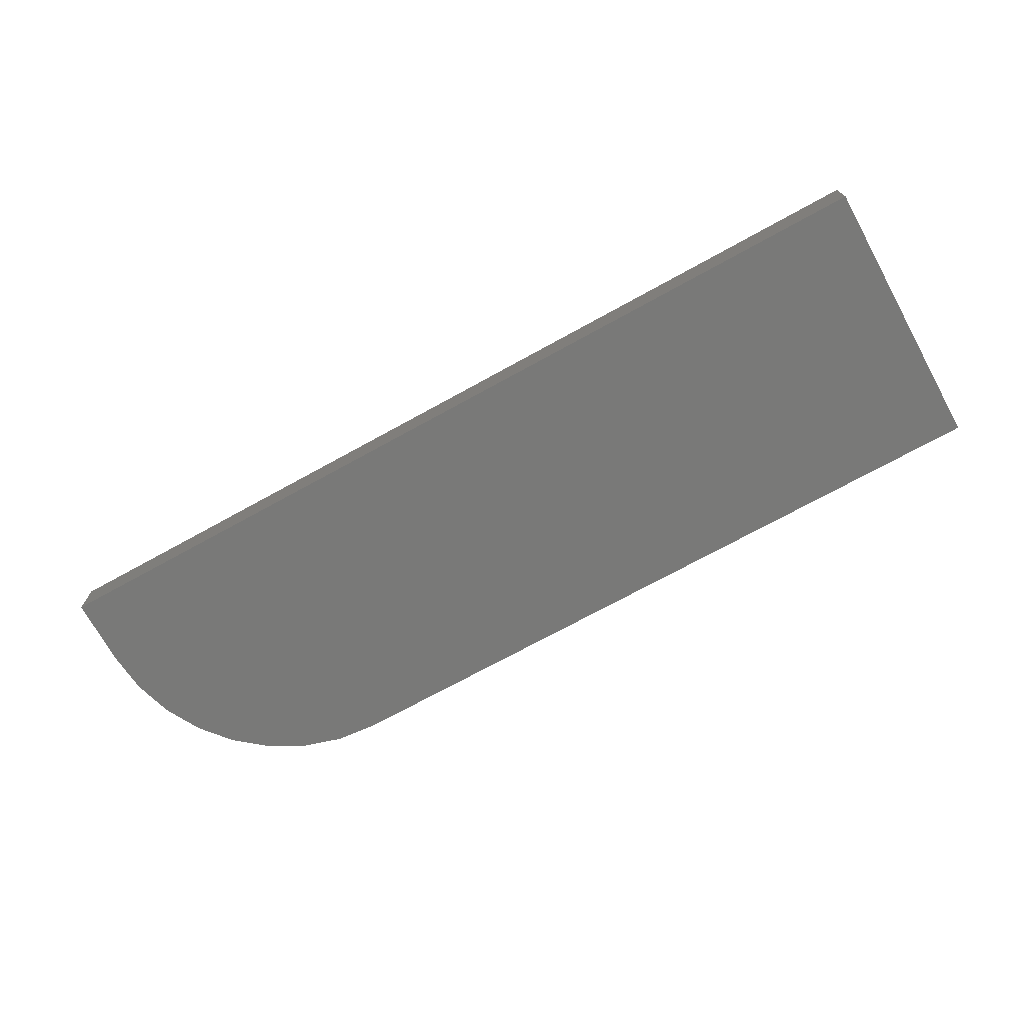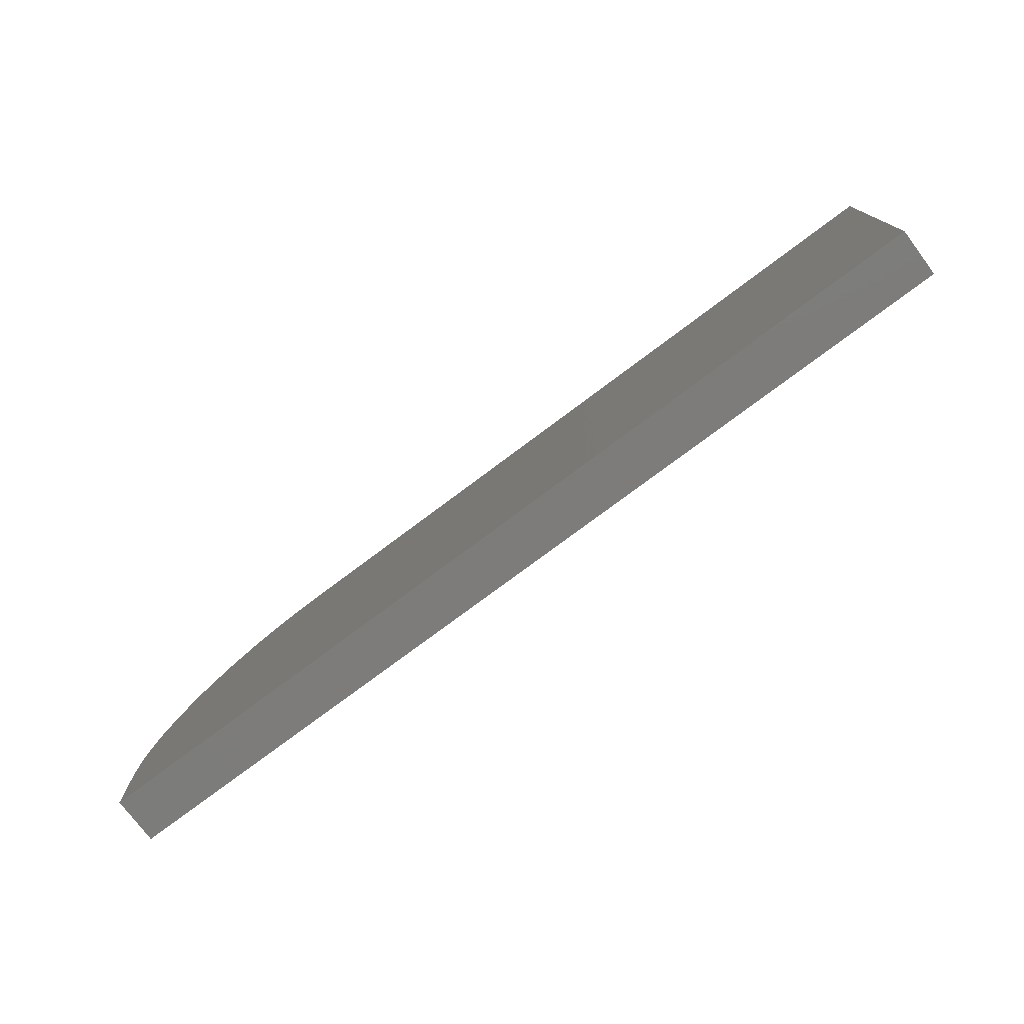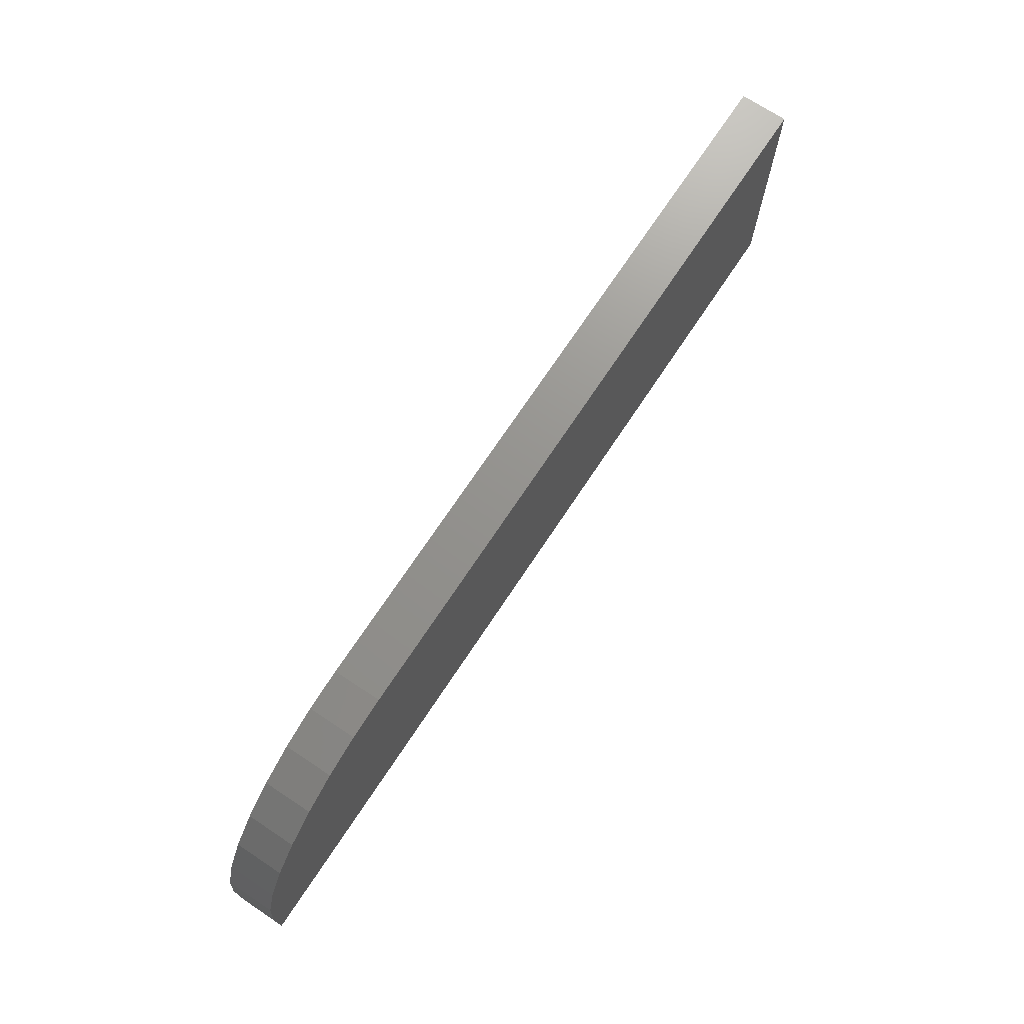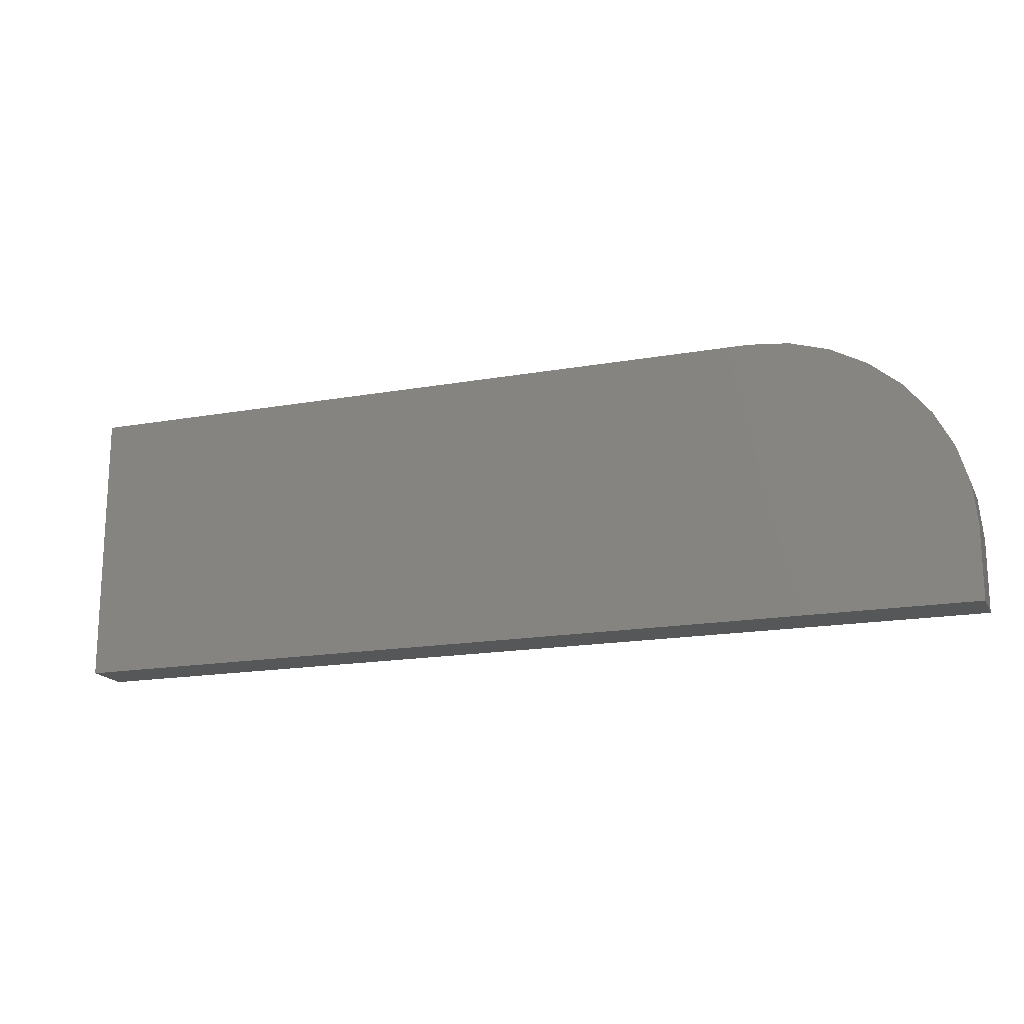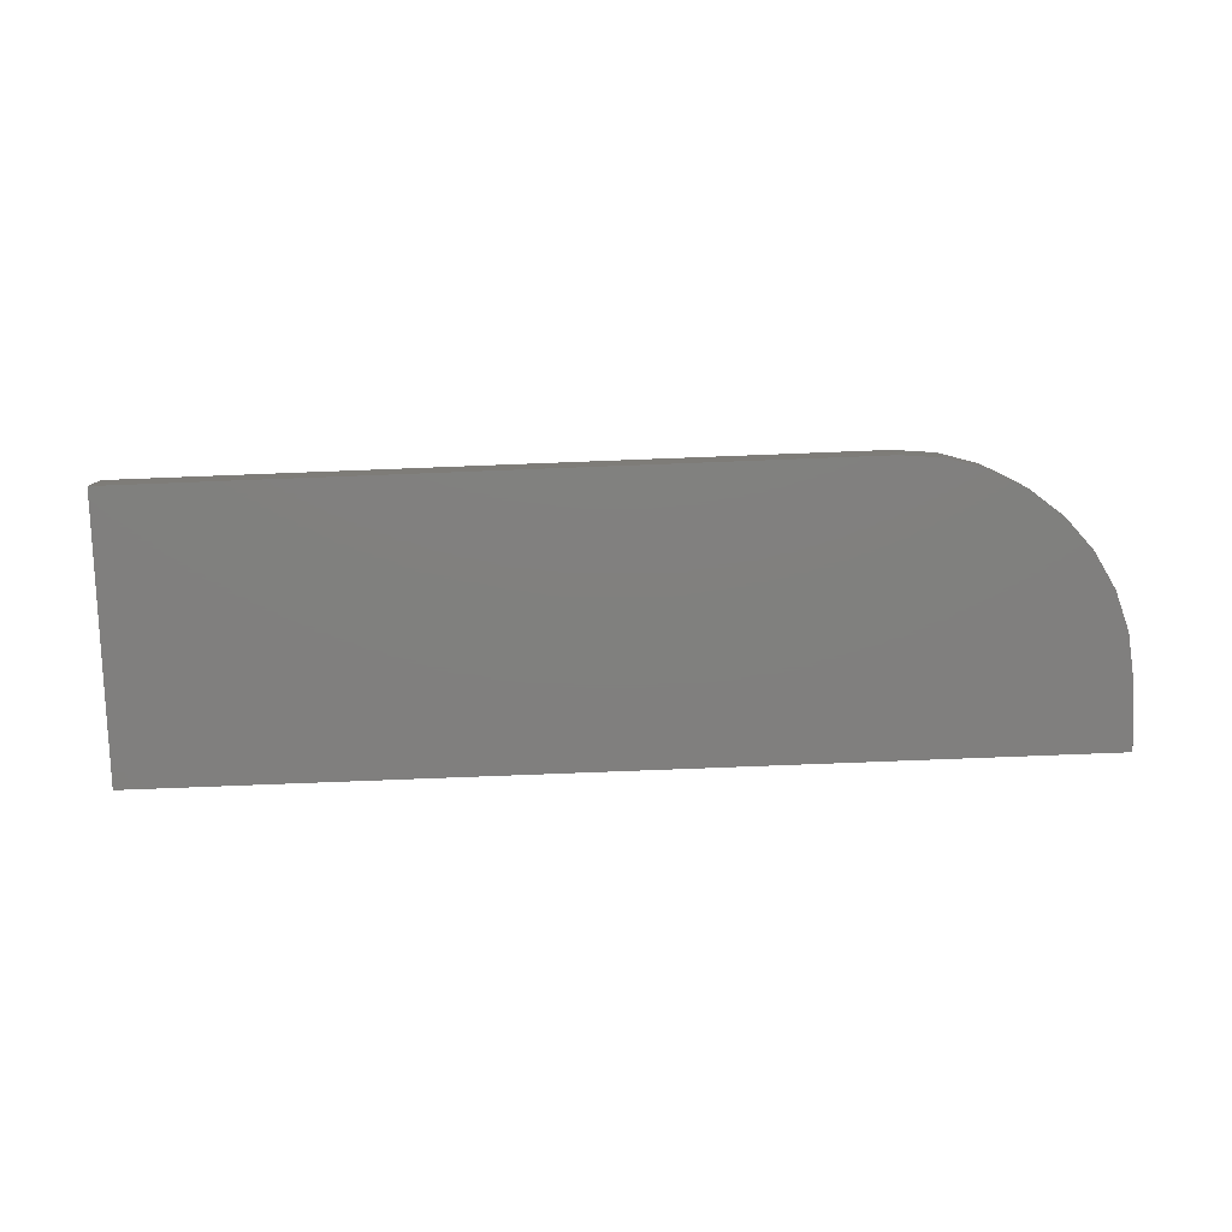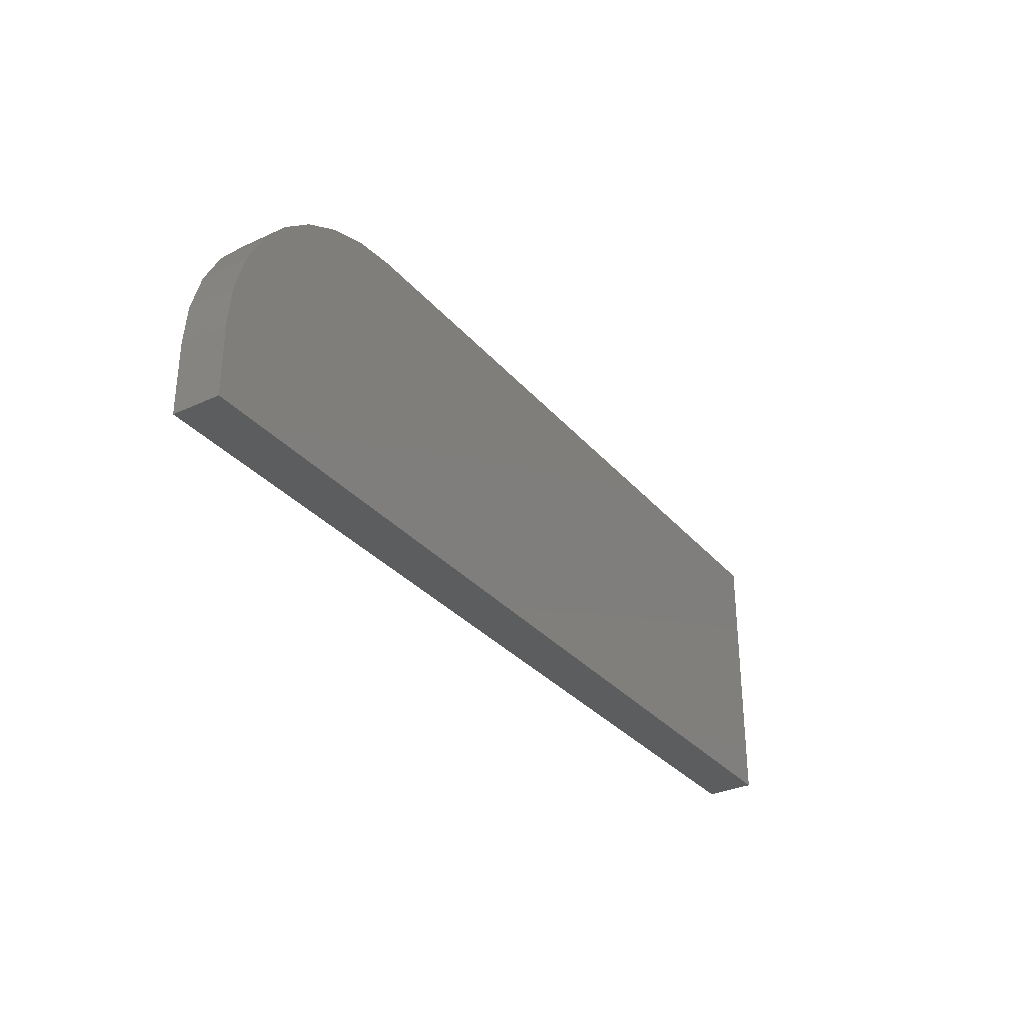
<metadata>
{"format":"stl","ext":"stl","renderer":"f3d","projection":"perspective","resolution":1024,"background":"white","views":[{"elev":-71.6,"azim":28.9,"up":"+Z"},{"elev":-75.9,"azim":36.9,"up":"+Y"},{"elev":71.5,"azim":-56.5,"up":"+Y"},{"elev":-17.2,"azim":-160.4,"up":"+Y"},{"elev":-79.9,"azim":-177.8,"up":"+Z"},{"elev":-31.7,"azim":-56.9,"up":"+Y"}]}
</metadata>
<code>
# stl→obj: 24 verts, 44 faces
v 1.5 0.45 0.07812
v 0.3359 0.45 0.07812
v 0.2704 0.4435 0.07812
v 0.2074 0.4244 0.07812
v 0.1493 0.3934 0.07812
v 0.09839 0.3516 0.07812
v 0.05662 0.3007 0.07812
v 0.02557 0.2426 0.07812
v 0.006455 0.1796 0.07812
v 0 0.1141 0.07812
v 0 0 0.07812
v 1.5 0 0.07812
v 1.5 0.45 0
v 1.5 0 0
v 0 0 0
v 0 0.1141 0
v 0.006455 0.1796 0
v 0.02557 0.2426 0
v 0.05662 0.3007 0
v 0.09839 0.3516 0
v 0.1493 0.3934 0
v 0.2074 0.4244 0
v 0.2704 0.4435 0
v 0.3359 0.45 0
f 1 2 3
f 1 3 4
f 1 4 5
f 1 5 6
f 1 6 7
f 1 7 8
f 1 8 9
f 1 9 10
f 1 10 11
f 1 11 12
f 13 14 15
f 13 15 16
f 13 16 17
f 13 17 18
f 13 18 19
f 13 19 20
f 13 20 21
f 13 21 22
f 13 22 23
f 13 23 24
f 10 16 11
f 11 16 15
f 1 13 2
f 2 13 24
f 16 10 17
f 17 10 9
f 17 9 18
f 18 9 8
f 18 8 19
f 19 8 7
f 19 7 20
f 20 7 6
f 20 6 21
f 21 6 5
f 21 5 22
f 22 5 4
f 22 4 23
f 23 4 3
f 23 3 24
f 24 3 2
f 1 12 13
f 13 12 14
f 11 15 12
f 12 15 14

</code>
